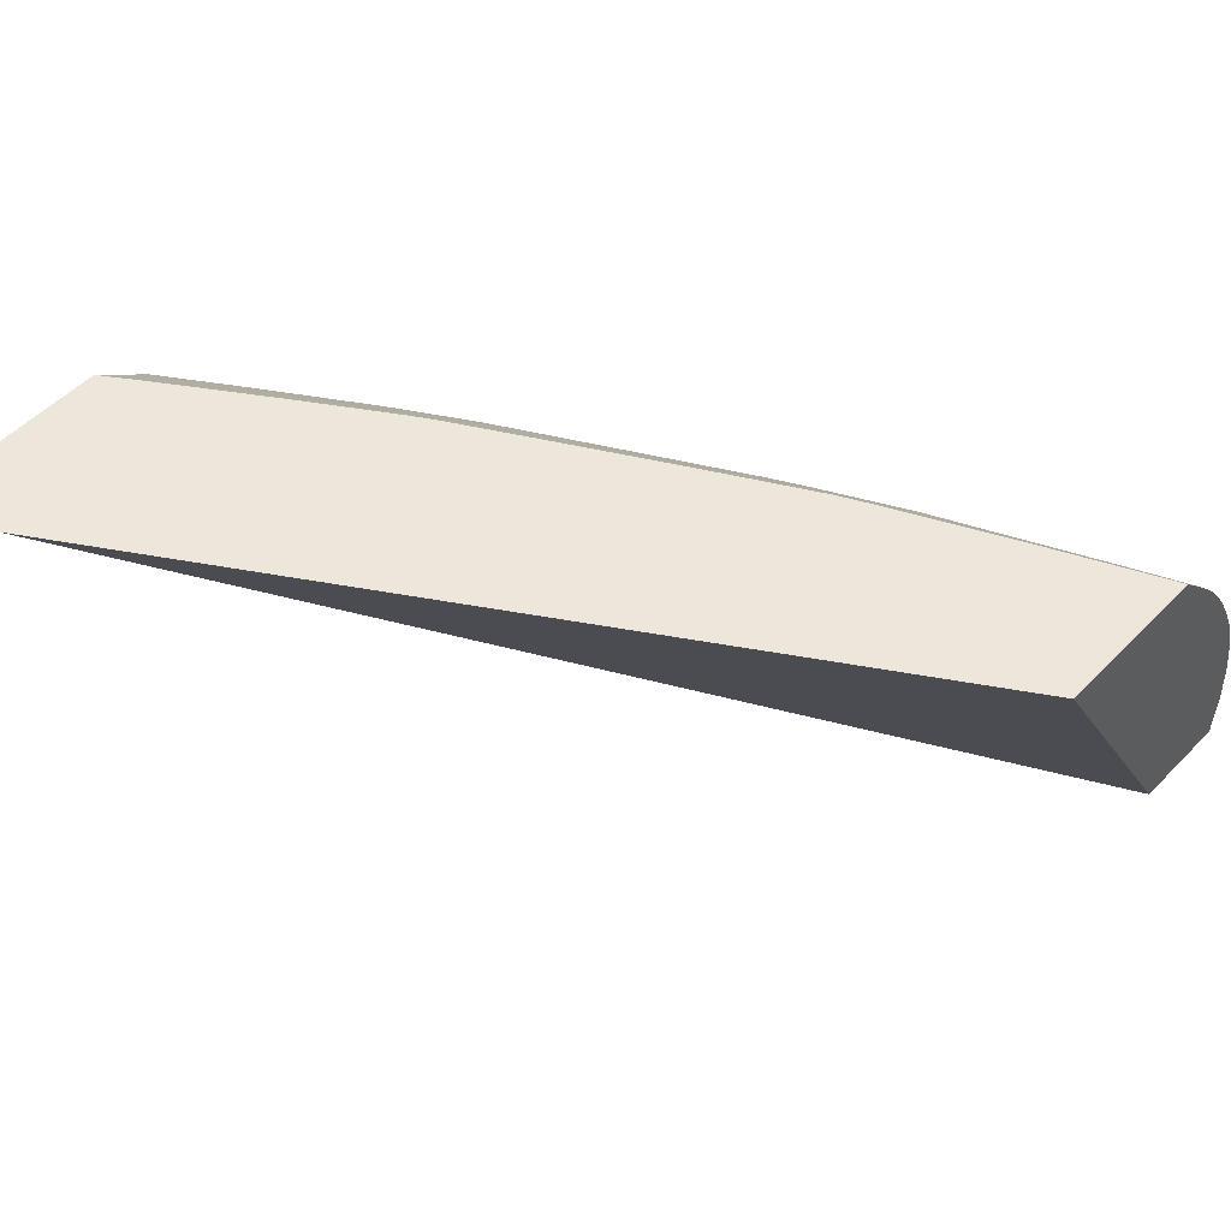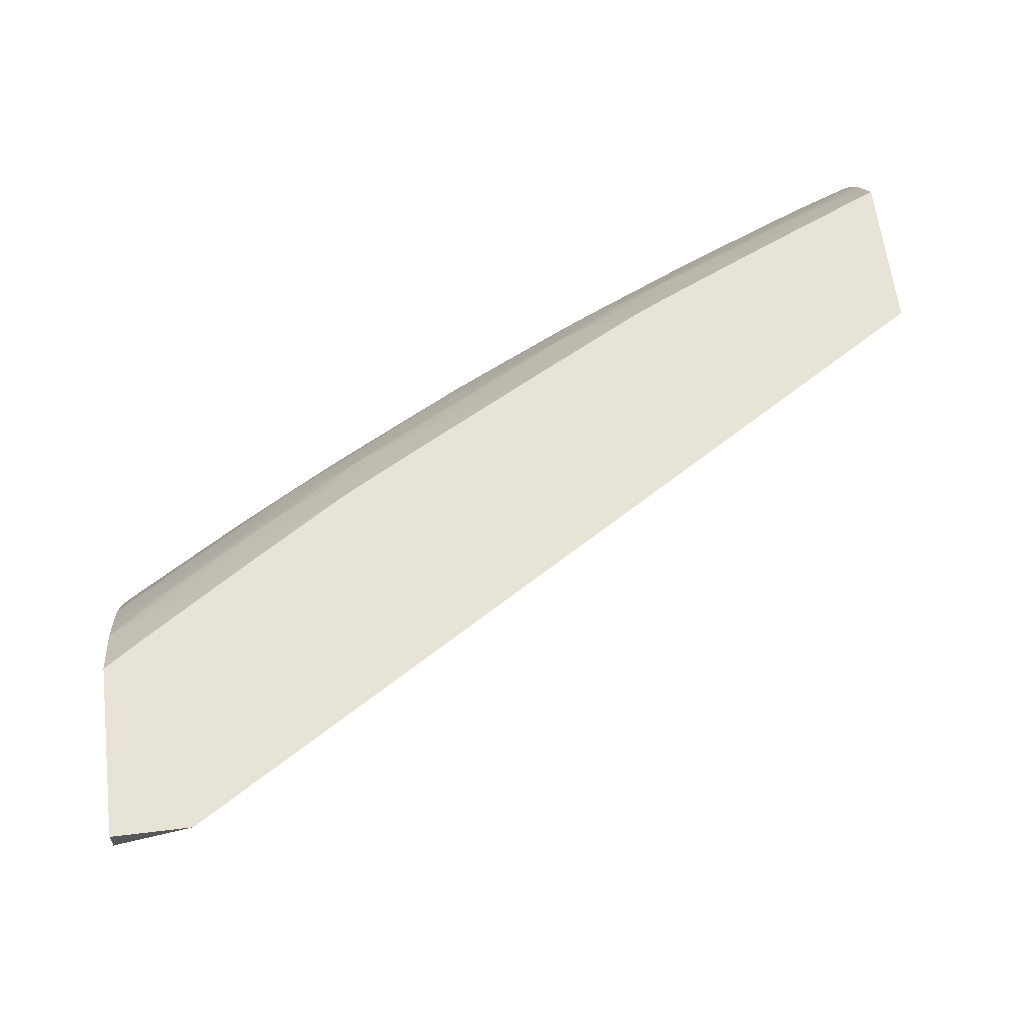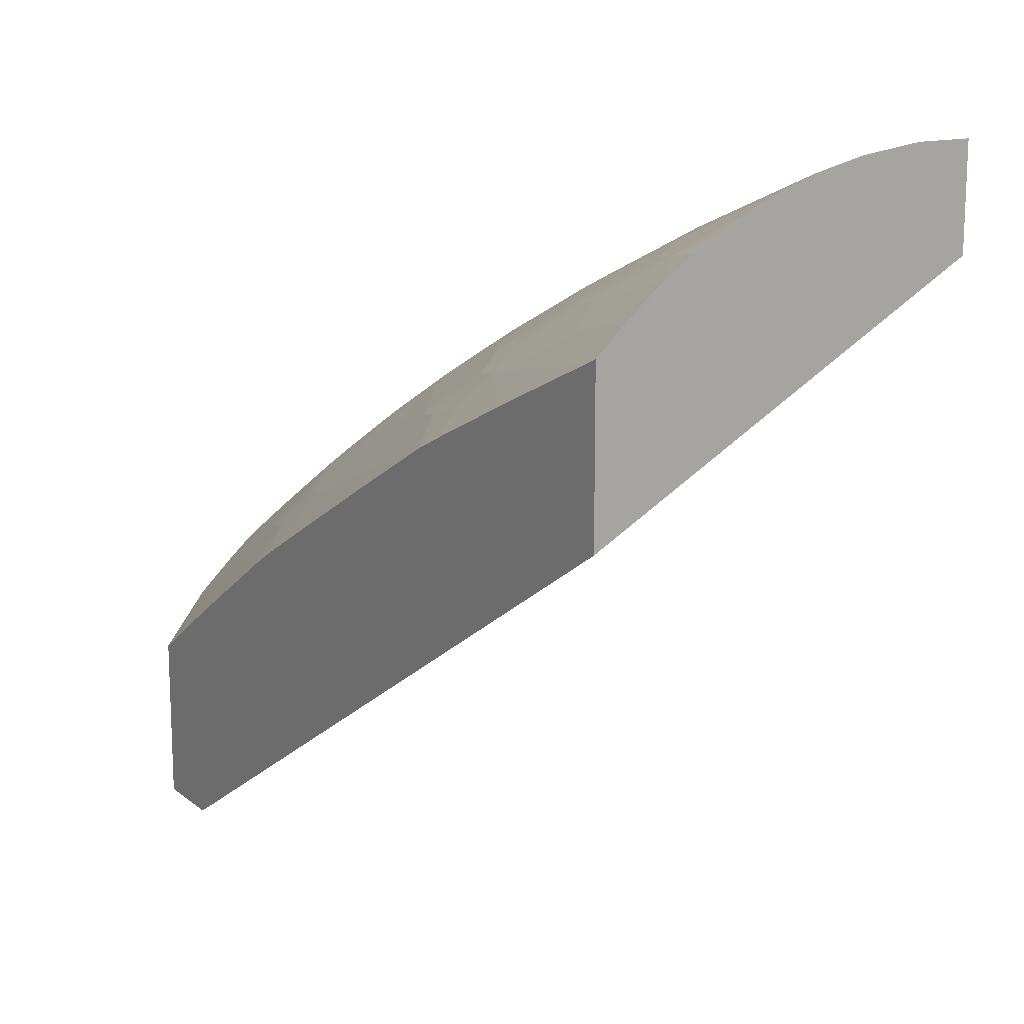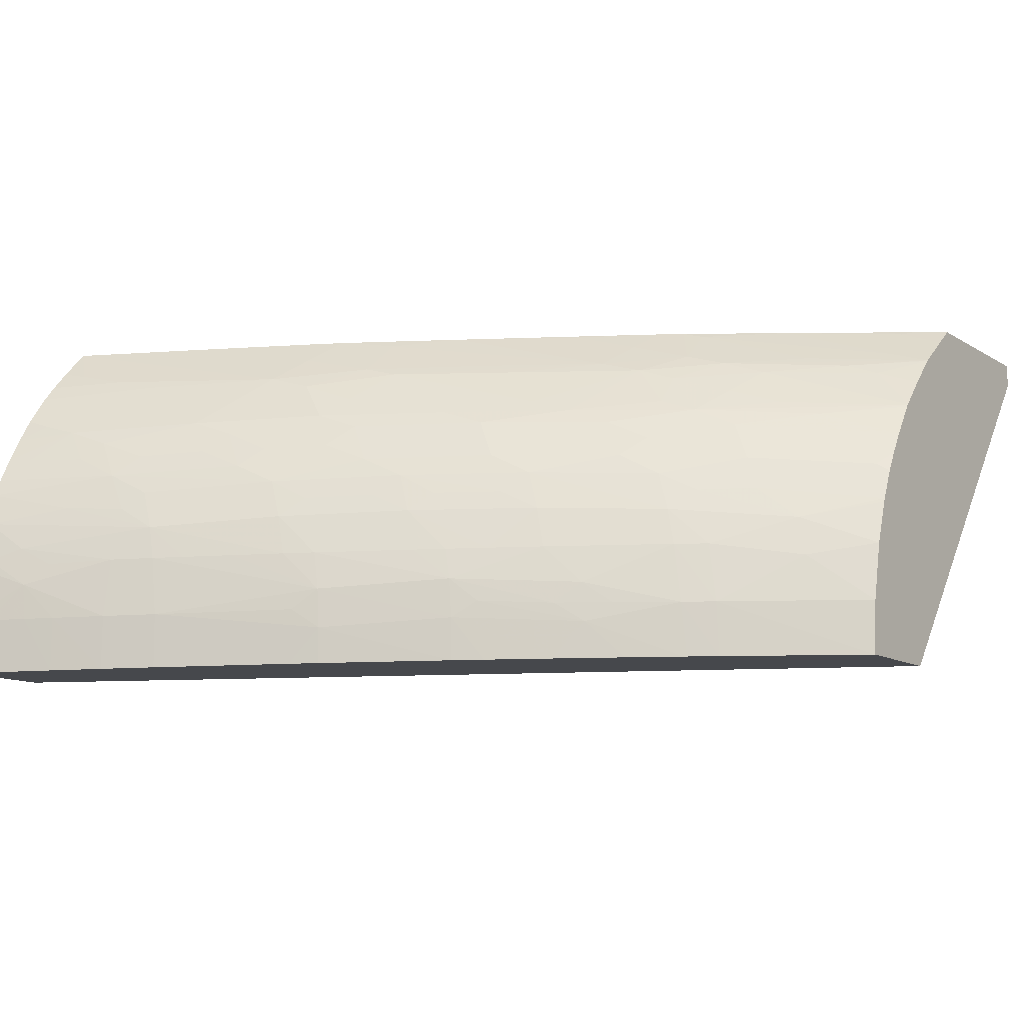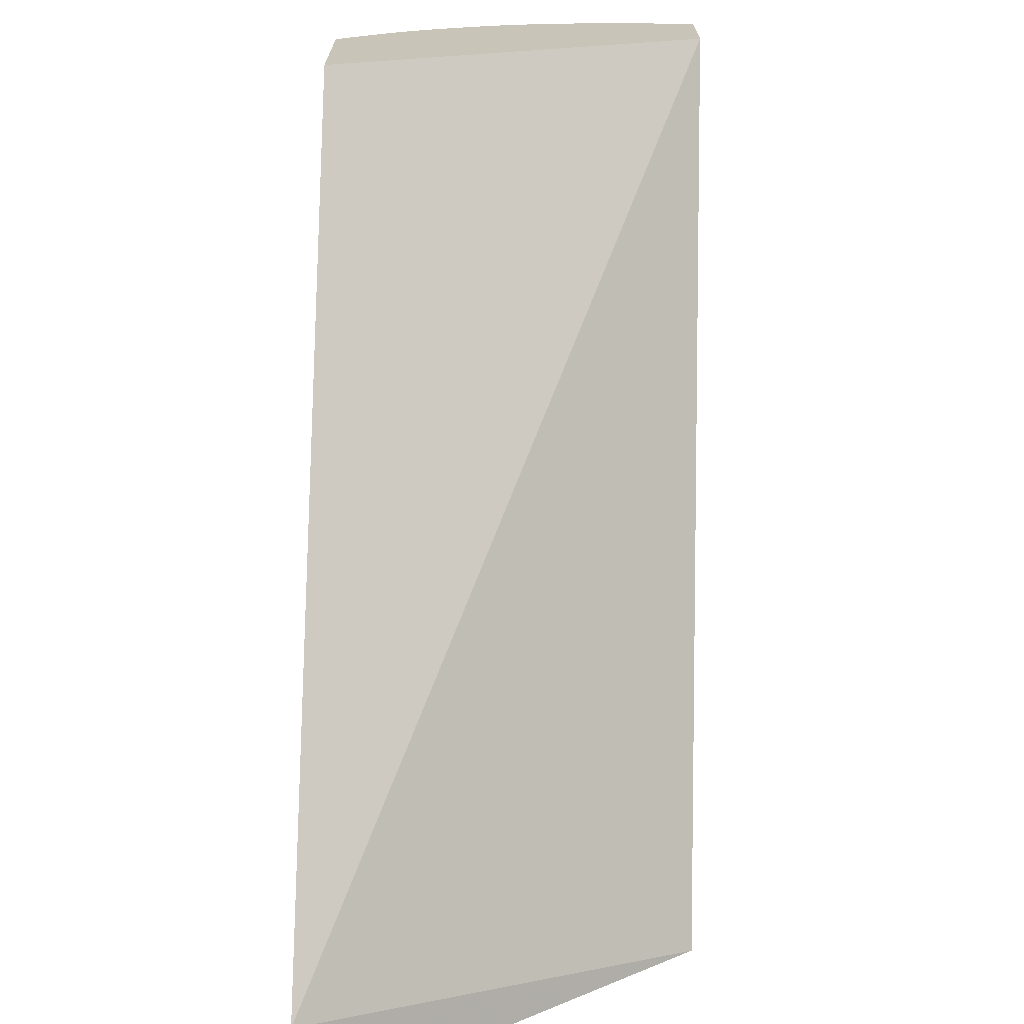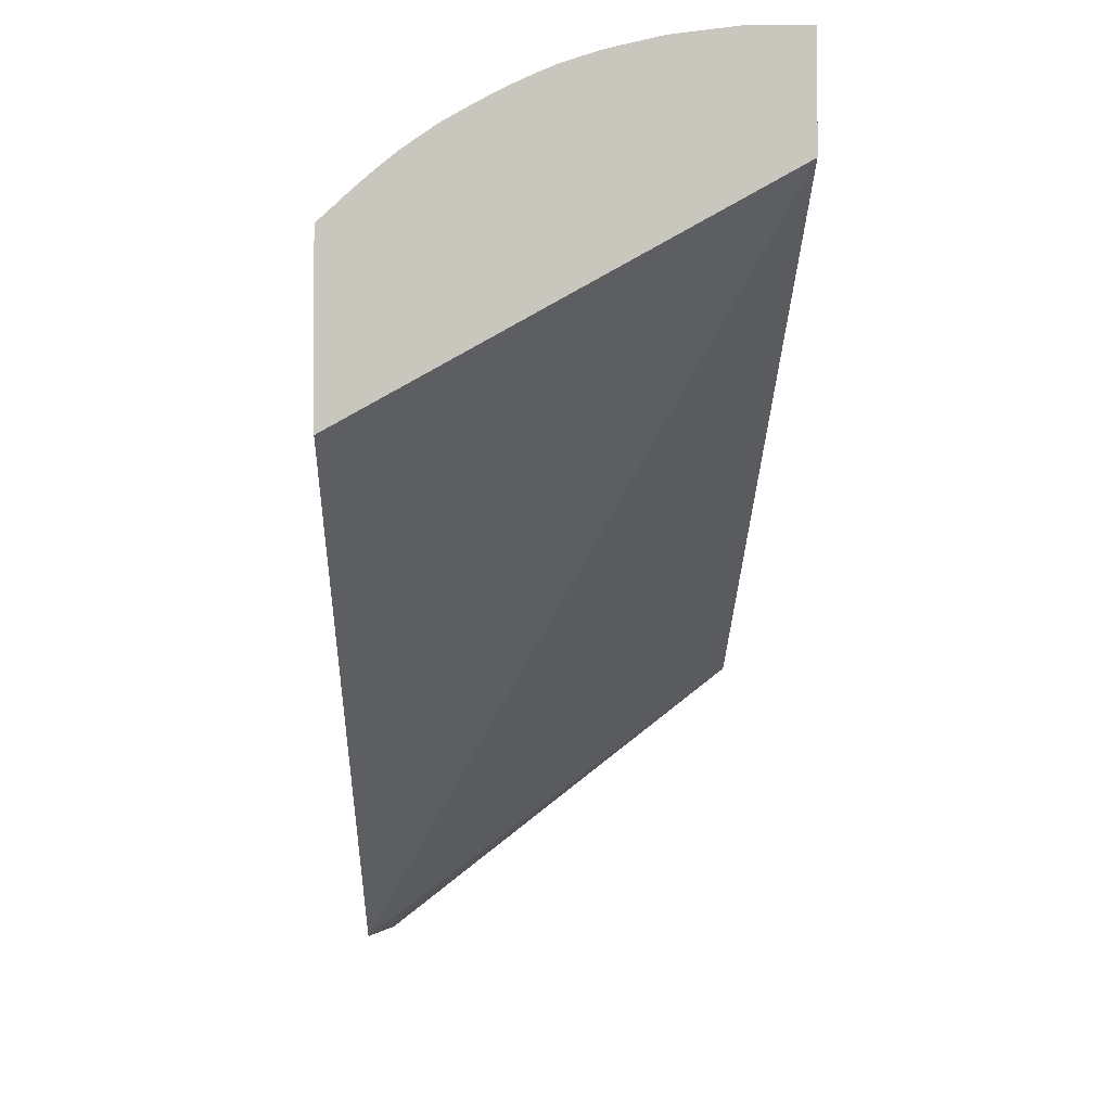
<metadata>
{"format":"obj","ext":"obj","renderer":"f3d","projection":"perspective","resolution":1024,"background":"white","views":[{"elev":53.1,"azim":-137.1,"up":"+Y"},{"elev":61.7,"azim":173.0,"up":"+Y"},{"elev":14.8,"azim":-122.1,"up":"+Z"},{"elev":-11.4,"azim":34.6,"up":"+Y"},{"elev":-69.9,"azim":-91.1,"up":"+Z"},{"elev":-0.6,"azim":-91.1,"up":"+Z"}]}
</metadata>
<code>
v 3.002 0.464 1.426
v 3.032 0.464 1.426
v 3.032 0.455 1.426
v 3.032 0.3204 1.532
v 2.71 0.3204 1.688
v 2.71 0.464 1.609
v 3.032 0.464 1.491
v 3.032 0.3204 1.572
v 2.71 0.3204 1.726
v 2.71 0.464 1.669
v 3.032 0.4578 1.499
v 3.02 0.464 1.499
v 3.017 0.4626 1.503
v 3.013 0.3204 1.583
v 3.032 0.3413 1.57
v 3.023 0.3413 1.575
v 2.981 0.3413 1.601
v 2.71 0.3204 1.726
v 2.71 0.3413 1.726
v 2.71 0.4535 1.679
v 2.719 0.4516 1.677
v 2.736 0.4475 1.673
v 2.799 0.4448 1.648
v 2.715 0.464 1.667
v 3.032 0.4471 1.513
v 3.011 0.464 1.505
v 3.017 0.4512 1.517
v 2.976 0.464 1.528
v 2.983 0.3204 1.601
v 3.032 0.3638 1.565
v 3.009 0.3593 1.58
v 2.977 0.3642 1.598
v 2.965 0.3642 1.605
v 2.969 0.3413 1.607
v 2.982 0.3204 1.601
v 2.719 0.3204 1.723
v 2.71 0.3638 1.723
v 2.719 0.3413 1.723
v 2.731 0.3553 1.717
v 2.71 0.4462 1.685
v 2.71 0.44 1.69
v 2.751 0.4435 1.67
v 2.808 0.4328 1.652
v 2.815 0.4402 1.644
v 2.833 0.4481 1.628
v 2.807 0.4545 1.634
v 2.764 0.464 1.645
v 2.75 0.464 1.651
v 2.764 0.4282 1.675
v 2.779 0.4238 1.672
v 3.032 0.4467 1.513
v 2.99 0.4488 1.538
v 2.963 0.4465 1.558
v 3.005 0.4445 1.533
v 2.948 0.462 1.549
v 2.94 0.464 1.551
v 3.032 0.3807 1.559
v 3.005 0.3746 1.578
v 2.996 0.3659 1.586
v 2.962 0.3786 1.603
v 2.948 0.3642 1.614
v 2.936 0.3498 1.624
v 2.946 0.3418 1.619
v 2.938 0.3345 1.625
v 2.972 0.3204 1.607
v 2.733 0.3204 1.717
v 2.719 0.3634 1.72
v 2.727 0.3706 1.715
v 2.712 0.3817 1.718
v 2.71 0.3792 1.72
v 2.745 0.3204 1.713
v 2.733 0.3413 1.717
v 2.744 0.3413 1.713
v 2.764 0.3413 1.705
v 2.764 0.3642 1.702
v 2.74 0.3634 1.712
v 2.71 0.4289 1.698
v 2.719 0.4258 1.696
v 2.731 0.4221 1.694
v 2.827 0.4249 1.65
v 2.834 0.4328 1.64
v 2.845 0.4448 1.625
v 2.875 0.4483 1.605
v 2.835 0.4611 1.613
v 2.817 0.464 1.62
v 2.815 0.464 1.621
v 2.802 0.464 1.627
v 2.746 0.4161 1.691
v 2.795 0.4181 1.668
v 3.032 0.4355 1.524
v 3.017 0.4404 1.529
v 2.948 0.4506 1.562
v 2.935 0.4434 1.578
v 2.948 0.4388 1.574
v 2.978 0.4415 1.553
v 2.932 0.464 1.557
v 3.032 0.3821 1.559
v 2.989 0.3872 1.583
v 2.97 0.3866 1.594
v 2.956 0.3939 1.599
v 2.911 0.3956 1.623
v 2.917 0.3803 1.626
v 2.921 0.3642 1.629
v 2.927 0.3418 1.63
v 2.891 0.3522 1.647
v 2.901 0.3433 1.643
v 2.892 0.3369 1.648
v 2.927 0.3204 1.631
v 2.938 0.3204 1.625
v 2.951 0.3204 1.618
v 2.971 0.3204 1.608
v 2.777 0.3773 1.694
v 2.71 0.3945 1.715
v 2.71 0.3828 1.719
v 2.741 0.3872 1.705
v 2.764 0.3204 1.705
v 2.785 0.3204 1.697
v 2.784 0.3413 1.697
v 2.781 0.3642 1.695
v 2.71 0.4197 1.703
v 2.74 0.4091 1.697
v 2.71 0.4104 1.708
v 2.719 0.4101 1.704
v 2.842 0.419 1.646
v 2.888 0.4191 1.623
v 2.872 0.4245 1.627
v 2.902 0.4288 1.607
v 2.89 0.4441 1.601
v 2.919 0.4476 1.582
v 2.858 0.464 1.598
v 2.856 0.464 1.599
v 2.853 0.464 1.6
v 2.84 0.464 1.608
v 2.755 0.4008 1.694
v 2.764 0.4091 1.687
v 2.787 0.4103 1.676
v 2.804 0.4028 1.672
v 2.811 0.4103 1.665
v 2.834 0.4109 1.654
v 3.032 0.4244 1.534
v 2.926 0.4568 1.568
v 2.948 0.4274 1.583
v 2.917 0.424 1.603
v 2.961 0.4228 1.579
v 2.97 0.4321 1.566
v 2.989 0.4262 1.559
v 2.9 0.464 1.574
v 2.902 0.4634 1.574
v 3.032 0.3939 1.553
v 3 0.3872 1.576
v 3.027 0.3969 1.555
v 2.984 0.4003 1.58
v 2.94 0.4025 1.604
v 2.896 0.4038 1.627
v 2.866 0.396 1.646
v 2.903 0.3877 1.631
v 2.902 0.3642 1.639
v 2.879 0.3879 1.643
v 2.871 0.3807 1.649
v 2.888 0.3642 1.646
v 2.876 0.3642 1.652
v 2.856 0.3642 1.661
v 2.841 0.3642 1.669
v 2.844 0.3495 1.67
v 2.881 0.3433 1.653
v 2.893 0.3204 1.648
v 2.904 0.3204 1.643
v 2.846 0.3342 1.671
v 2.771 0.3925 1.691
v 2.764 0.3858 1.696
v 2.792 0.3642 1.69
v 2.81 0.3642 1.682
v 2.83 0.3642 1.674
v 2.825 0.3799 1.672
v 2.786 0.3858 1.687
v 2.71 0.4011 1.712
v 2.835 0.3204 1.676
v 2.835 0.3416 1.675
v 2.85 0.4037 1.65
v 2.903 0.4109 1.619
v 2.932 0.4178 1.599
v 2.819 0.3951 1.669
v 3.032 0.4231 1.535
v 3.031 0.4239 1.535
v 2.97 0.4088 1.583
v 2.976 0.4156 1.575
v 3.004 0.4202 1.555
v 2.948 0.4101 1.595
v 3.032 0.4019 1.549
v 3.012 0.4049 1.56
v 2.833 0.3874 1.665
v 2.857 0.3879 1.653
v 2.881 0.3204 1.654
v 2.846 0.3204 1.671
v 2.811 0.3874 1.675
v 3.032 0.4105 1.543
f 1 2 3
f 1 3 4
f 1 4 5
f 1 5 6
f 1 6 10
f 1 10 24
f 1 24 48
f 1 48 47
f 1 47 87
f 1 87 86
f 1 86 85
f 1 85 133
f 1 133 132
f 1 132 131
f 1 131 130
f 1 130 147
f 1 147 96
f 1 96 56
f 1 56 28
f 1 28 26
f 1 26 12
f 1 12 7
f 1 7 2
f 2 7 11
f 2 11 25
f 2 25 51
f 2 51 90
f 2 90 140
f 2 140 183
f 2 183 196
f 2 196 189
f 2 189 149
f 2 149 97
f 2 97 57
f 2 57 30
f 2 30 15
f 2 15 8
f 2 8 4
f 2 4 3
f 4 8 14
f 4 14 29
f 4 29 35
f 4 35 65
f 4 65 111
f 4 111 110
f 4 110 109
f 4 109 108
f 4 108 167
f 4 167 166
f 4 166 193
f 4 193 194
f 4 194 177
f 4 177 117
f 4 117 116
f 4 116 71
f 4 71 66
f 4 66 36
f 4 36 18
f 4 18 9
f 4 9 5
f 5 9 19
f 5 19 37
f 5 37 70
f 5 70 114
f 5 114 113
f 5 113 176
f 5 176 122
f 5 122 120
f 5 120 77
f 5 77 41
f 5 41 40
f 5 40 20
f 5 20 10
f 5 10 6
f 7 12 13
f 7 13 11
f 8 15 16
f 8 16 17
f 8 17 14
f 9 18 19
f 10 20 21
f 10 21 22
f 10 22 23
f 10 23 24
f 11 13 25
f 12 26 13
f 13 27 25
f 13 26 28
f 13 28 27
f 14 17 29
f 15 30 31
f 15 31 16
f 16 31 17
f 17 31 32
f 17 32 33
f 17 33 34
f 17 34 35
f 17 35 29
f 18 36 19
f 19 36 38
f 19 38 39
f 19 39 37
f 20 40 21
f 21 40 22
f 22 40 41
f 22 41 42
f 22 42 23
f 23 43 44
f 23 44 45
f 23 45 46
f 23 46 47
f 23 47 48
f 23 48 24
f 23 42 49
f 23 49 50
f 23 50 43
f 25 27 52
f 25 52 53
f 25 53 54
f 25 54 51
f 27 28 55
f 27 55 52
f 28 56 55
f 30 57 58
f 30 58 59
f 30 59 31
f 31 59 32
f 32 59 58
f 32 58 60
f 32 60 33
f 33 60 61
f 33 61 62
f 33 62 34
f 34 62 63
f 34 63 64
f 34 64 65
f 34 65 35
f 36 66 38
f 37 67 68
f 37 68 69
f 37 69 70
f 37 39 67
f 38 66 71
f 38 71 72
f 38 72 39
f 39 72 73
f 39 73 74
f 39 74 75
f 39 75 76
f 39 76 68
f 39 68 67
f 41 77 78
f 41 78 79
f 41 79 49
f 41 49 42
f 43 80 44
f 43 50 80
f 44 80 81
f 44 81 82
f 44 82 45
f 45 82 83
f 45 83 84
f 45 84 85
f 45 85 86
f 45 86 46
f 46 86 87
f 46 87 47
f 49 79 50
f 50 79 88
f 50 88 89
f 50 89 80
f 51 54 91
f 51 91 90
f 52 55 53
f 53 55 92
f 53 92 93
f 53 93 94
f 53 94 95
f 53 95 54
f 54 95 91
f 55 56 92
f 56 96 92
f 57 97 58
f 58 98 99
f 58 99 60
f 58 97 98
f 60 99 100
f 60 100 101
f 60 101 102
f 60 102 61
f 61 102 103
f 61 103 62
f 62 104 63
f 62 103 105
f 62 105 104
f 63 104 64
f 64 104 106
f 64 106 107
f 64 107 108
f 64 108 109
f 64 109 110
f 64 110 111
f 64 111 65
f 68 76 75
f 68 75 112
f 68 112 69
f 69 113 114
f 69 114 70
f 69 112 115
f 69 115 113
f 71 73 72
f 71 116 73
f 73 116 74
f 74 116 117
f 74 117 118
f 74 118 75
f 75 118 119
f 75 119 112
f 77 120 78
f 78 120 79
f 79 121 88
f 79 120 122
f 79 122 123
f 79 123 121
f 80 89 124
f 80 124 125
f 80 125 126
f 80 126 81
f 81 126 82
f 82 126 127
f 82 127 128
f 82 128 129
f 82 129 83
f 83 129 84
f 84 129 130
f 84 130 131
f 84 131 132
f 84 132 133
f 84 133 85
f 88 121 134
f 88 134 135
f 88 135 89
f 89 136 137
f 89 137 138
f 89 138 139
f 89 139 124
f 89 135 136
f 90 91 140
f 91 95 140
f 92 96 141
f 92 141 129
f 92 129 93
f 93 142 94
f 93 129 128
f 93 128 127
f 93 127 143
f 93 143 142
f 94 142 144
f 94 144 145
f 94 145 95
f 95 146 140
f 95 145 146
f 96 147 148
f 96 148 141
f 97 149 150
f 97 150 98
f 98 150 149
f 98 149 151
f 98 151 152
f 98 152 99
f 99 152 100
f 100 153 101
f 100 152 153
f 101 154 155
f 101 155 156
f 101 156 102
f 101 153 154
f 102 157 103
f 102 156 158
f 102 158 159
f 102 159 157
f 103 157 105
f 104 105 106
f 105 160 161
f 105 161 162
f 105 162 163
f 105 163 164
f 105 164 165
f 105 165 107
f 105 107 106
f 105 157 160
f 107 166 167
f 107 167 108
f 107 165 164
f 107 164 168
f 107 168 166
f 112 169 170
f 112 170 115
f 112 119 171
f 112 171 172
f 112 172 173
f 112 173 174
f 112 174 175
f 112 175 169
f 113 115 134
f 113 134 176
f 115 170 134
f 117 177 168
f 117 168 118
f 118 168 178
f 118 178 164
f 118 164 119
f 119 164 171
f 121 123 134
f 122 176 134
f 122 134 123
f 124 139 179
f 124 179 154
f 124 154 125
f 125 154 180
f 125 180 181
f 125 181 143
f 125 143 126
f 126 143 127
f 129 141 148
f 129 148 130
f 130 148 147
f 134 170 169
f 134 169 182
f 134 182 137
f 134 137 135
f 135 137 136
f 137 182 179
f 137 179 139
f 137 139 138
f 140 146 184
f 140 184 183
f 142 143 144
f 143 181 144
f 144 185 186
f 144 186 187
f 144 187 184
f 144 184 146
f 144 146 145
f 144 181 188
f 144 188 185
f 149 189 151
f 151 189 190
f 151 190 152
f 152 190 186
f 152 186 185
f 152 185 153
f 153 185 188
f 153 188 181
f 153 181 180
f 153 180 154
f 154 179 155
f 155 179 182
f 155 182 191
f 155 191 192
f 155 192 159
f 155 159 158
f 155 158 156
f 157 159 160
f 159 161 160
f 159 192 174
f 159 174 163
f 159 163 162
f 159 162 161
f 163 174 173
f 163 173 164
f 164 173 172
f 164 172 171
f 164 178 168
f 166 168 193
f 168 177 194
f 168 194 193
f 169 175 195
f 169 195 182
f 174 192 191
f 174 191 182
f 174 182 195
f 174 195 175
f 183 184 187
f 183 187 196
f 186 190 196
f 186 196 187
f 189 196 190

</code>
